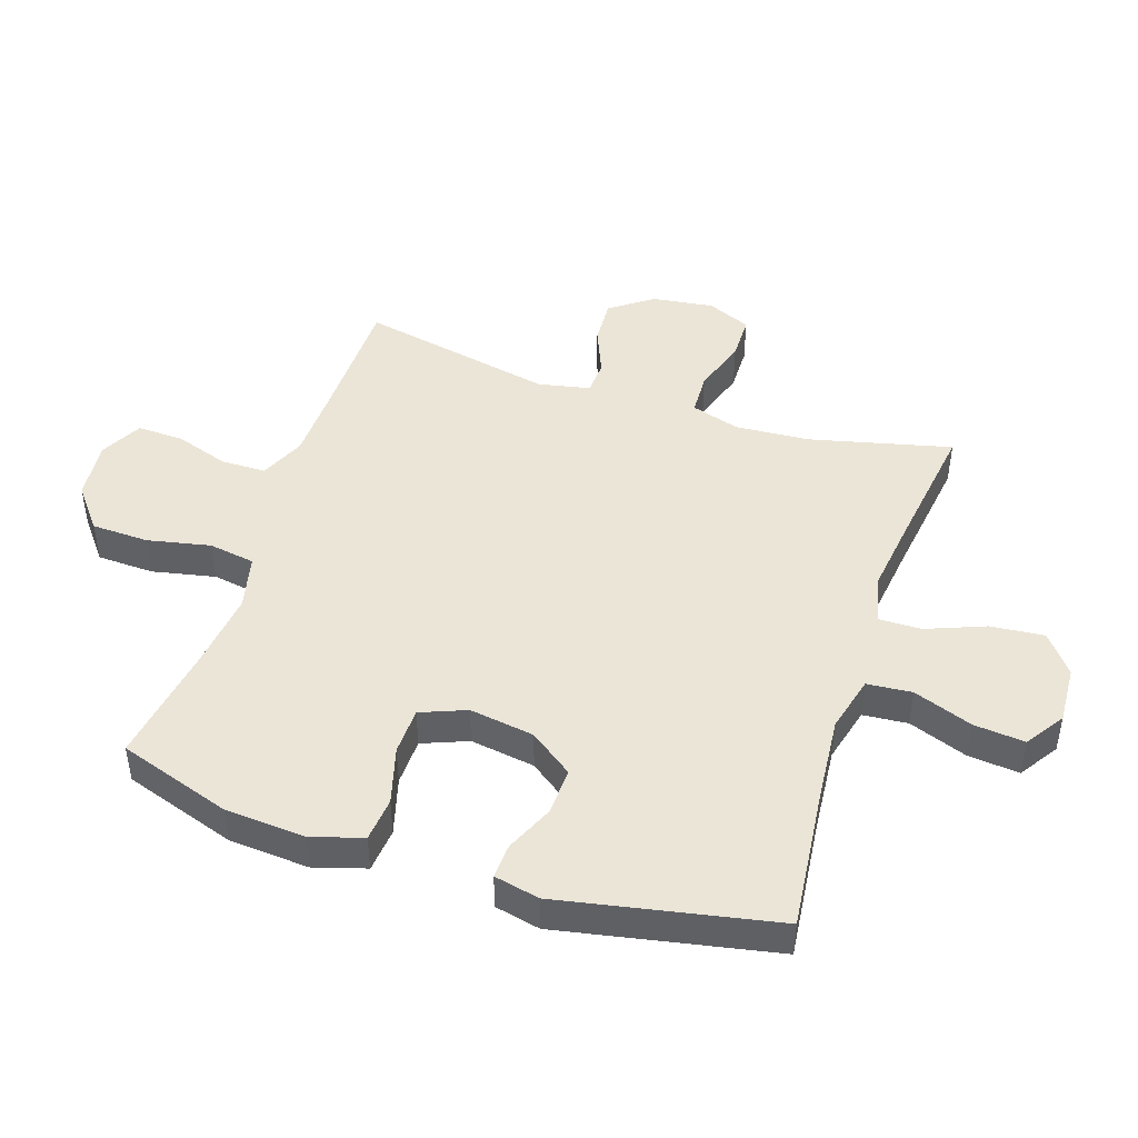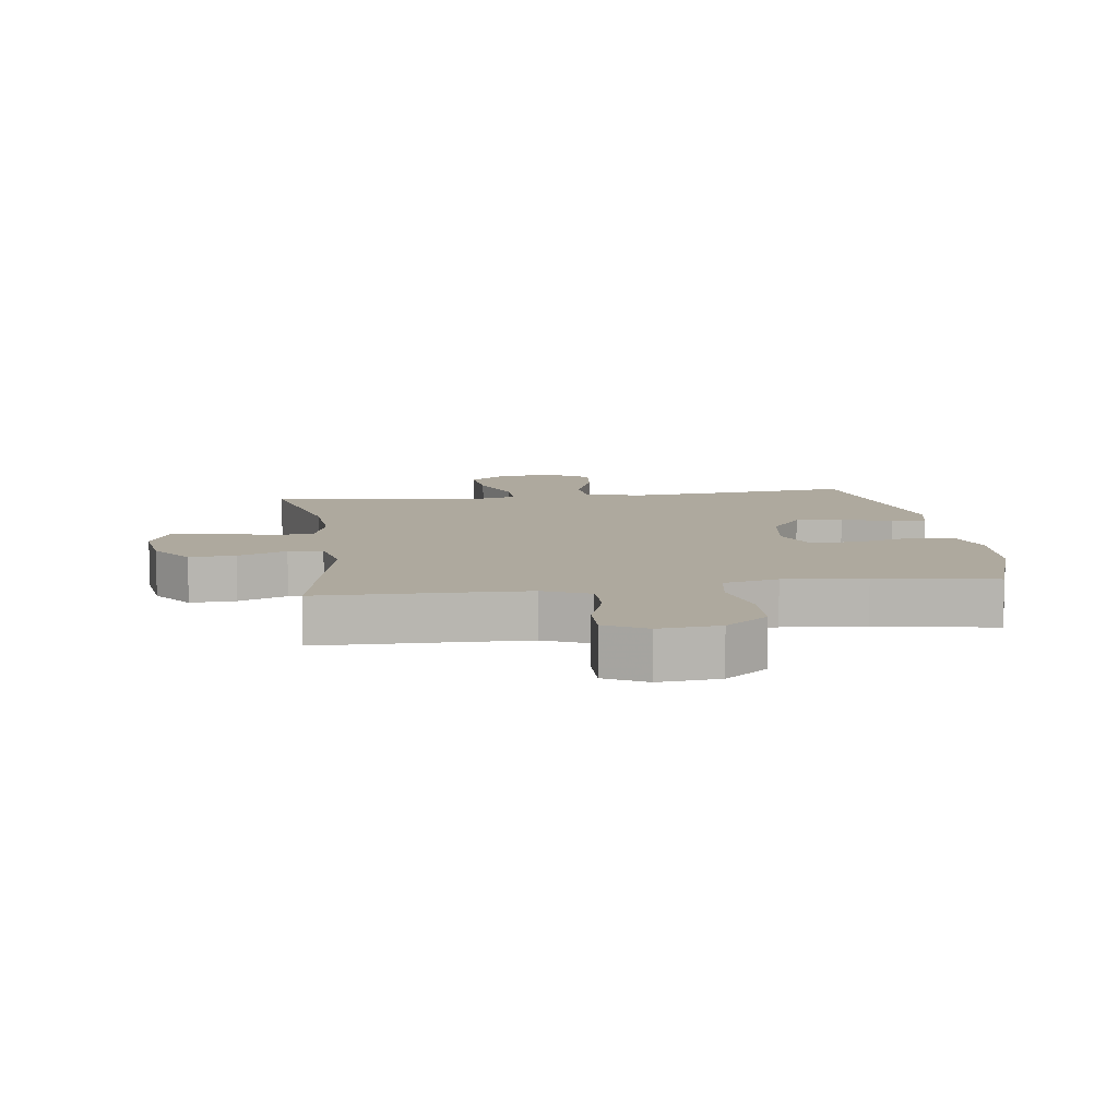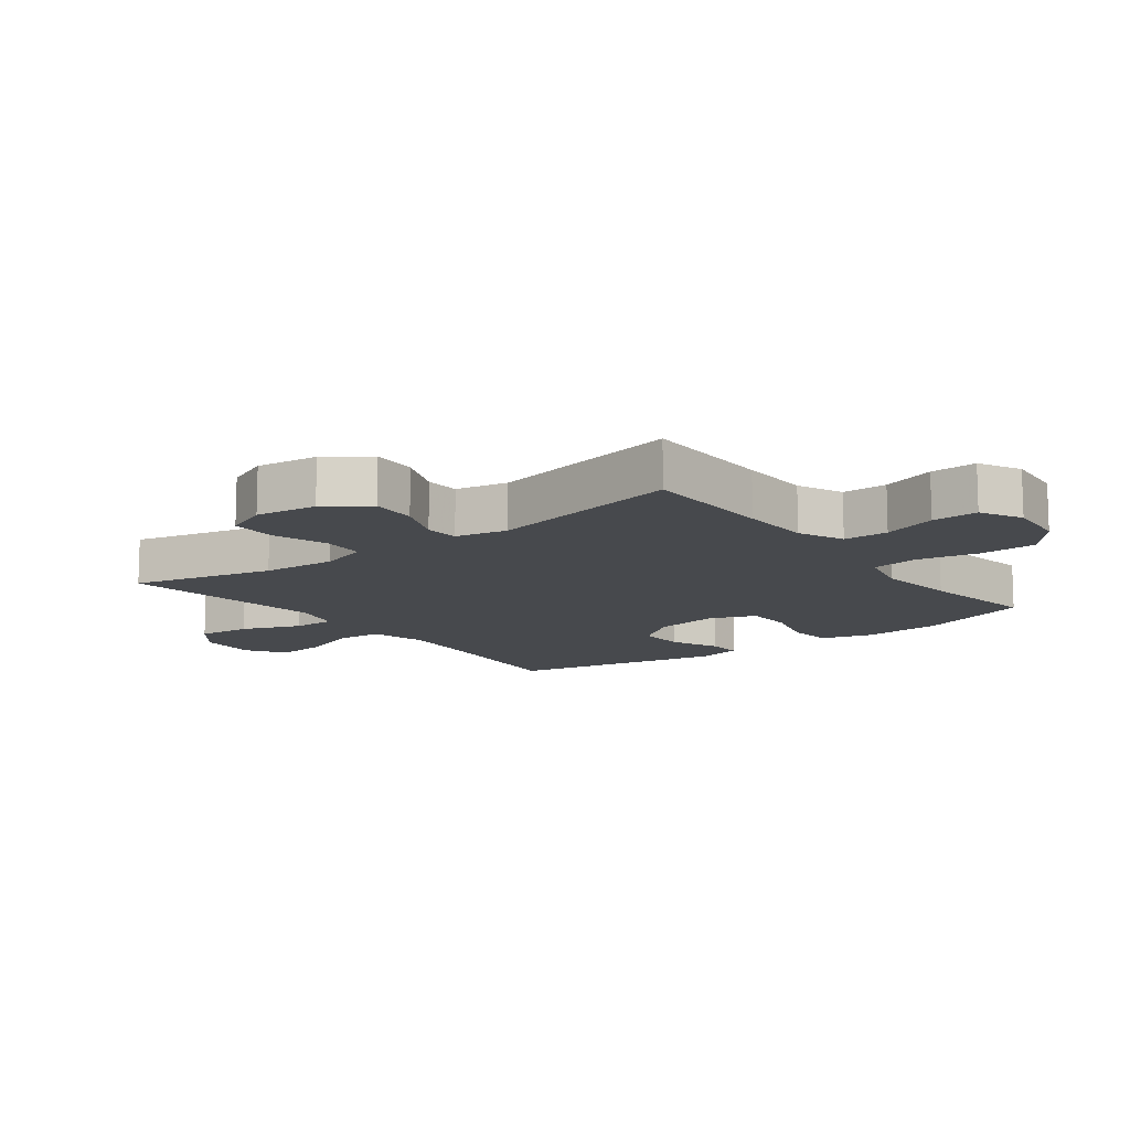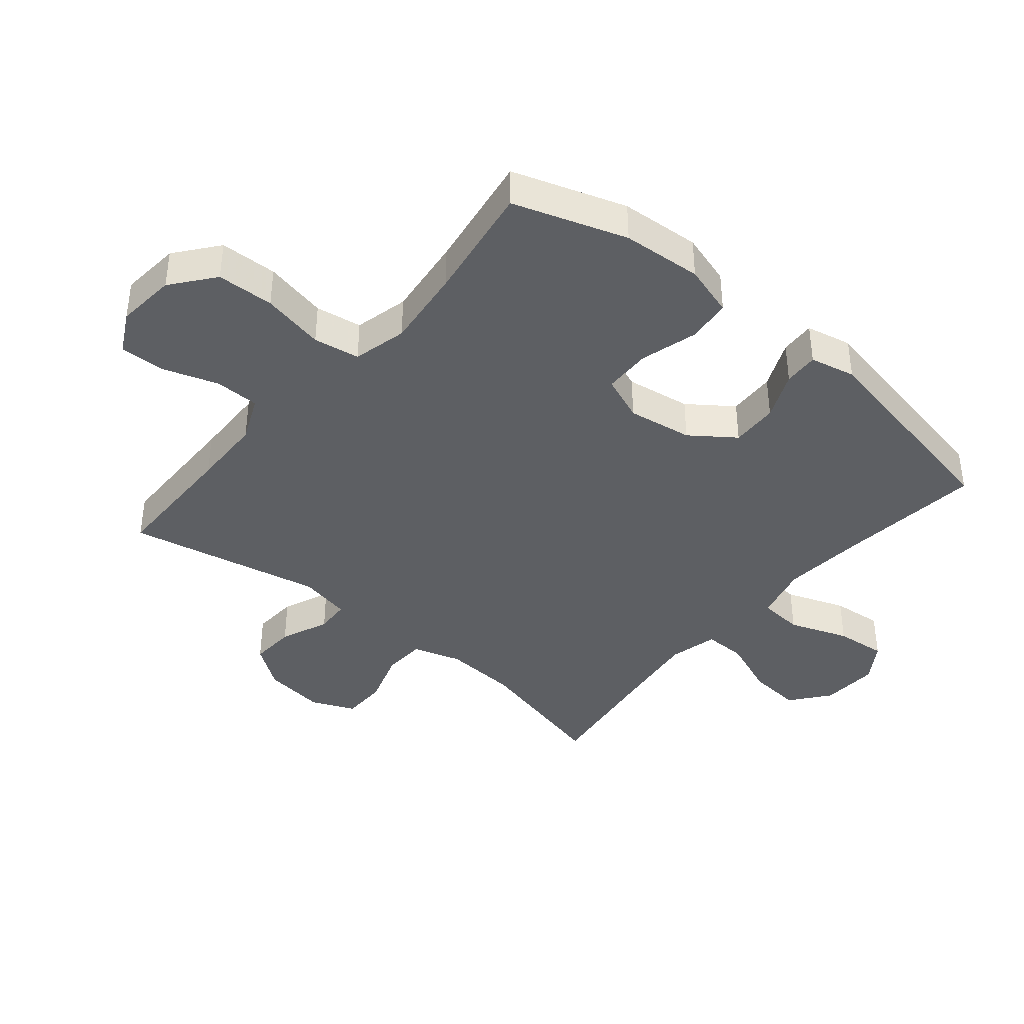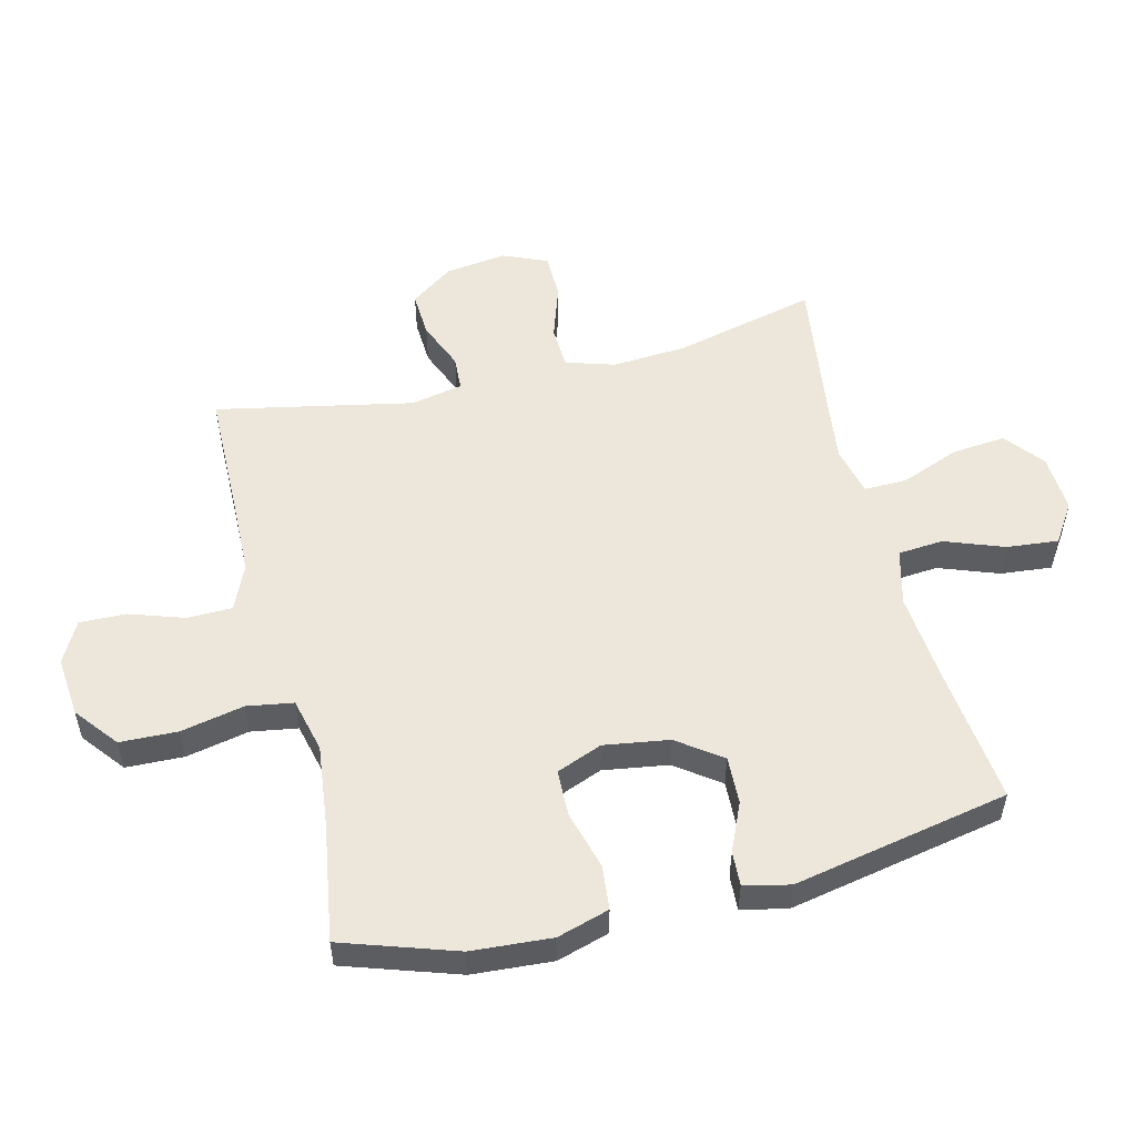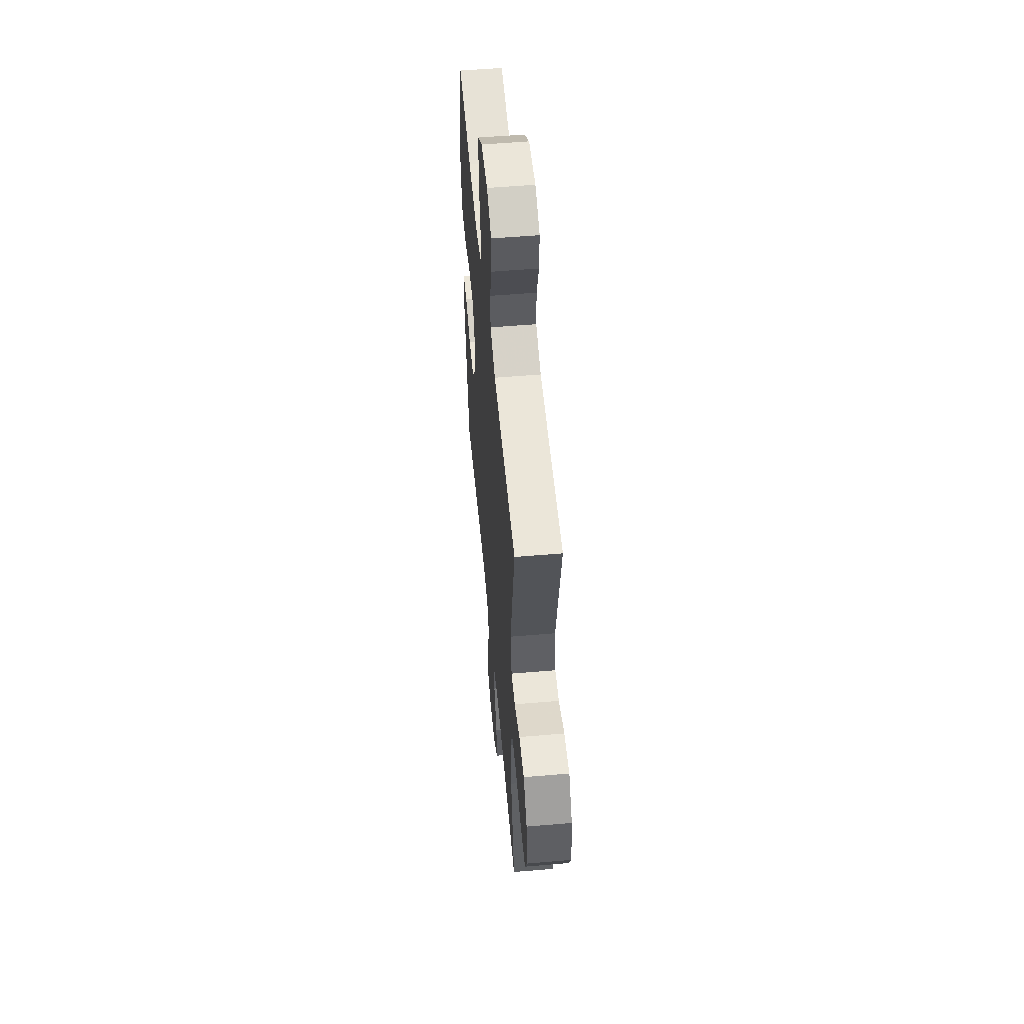
<metadata>
{"format":"obj","ext":"obj","renderer":"f3d","projection":"perspective","resolution":1024,"background":"white","views":[{"elev":45.7,"azim":108.2,"up":"+Y"},{"elev":9.1,"azim":-7.9,"up":"+Y"},{"elev":-12.3,"azim":-52.8,"up":"+Y"},{"elev":-39.8,"azim":50.1,"up":"+Y"},{"elev":53.5,"azim":76.1,"up":"+Y"},{"elev":54.5,"azim":-95.2,"up":"+Z"}]}
</metadata>
<code>
v -0.5 0.07 -0.5
v -0.445 0.07 -0.273
v -0.437 0.07 -0.154
v -0.461 0.07 -0.076
v -0.53 0.07 -0.073
v -0.618 0.07 -0.102
v -0.691 0.07 -0.101
v -0.721 0.07 -0.031
v -0.708 0.07 0.068
v -0.659 0.07 0.136
v -0.586 0.07 0.132
v -0.508 0.07 0.1
v -0.453 0.07 0.103
v -0.436 0.07 0.186
v -0.5 0.07 0.5
v -0.287 0.07 0.503
v -0.173 0.07 0.506
v -0.1 0.07 0.538
v -0.099 0.07 0.61
v -0.128 0.07 0.697
v -0.13 0.07 0.771
v -0.064 0.07 0.806
v 0.032 0.07 0.797
v 0.1 0.07 0.743
v 0.103 0.07 0.651
v 0.082 0.07 0.55
v 0.094 0.07 0.476
v 0.181 0.07 0.455
v 0.31 0.07 0.47
v 0.5 0.07 0.5
v 0.56 0.07 0.319
v 0.569 0.07 0.191
v 0.544 0.07 0.108
v 0.473 0.07 0.101
v 0.381 0.07 0.127
v 0.305 0.07 0.125
v 0.276 0.07 0.052
v 0.292 0.07 -0.052
v 0.343 0.07 -0.122
v 0.419 0.07 -0.119
v 0.496 0.07 -0.085
v 0.552 0.07 -0.082
v 0.568 0.07 -0.155
v 0.5 0.07 -0.5
v 0.272 0.07 -0.475
v 0.135 0.07 -0.463
v 0.045 0.07 -0.486
v 0.039 0.07 -0.558
v 0.074 0.07 -0.653
v 0.082 0.07 -0.735
v 0.02 0.07 -0.776
v -0.073 0.07 -0.771
v -0.135 0.07 -0.722
v -0.127 0.07 -0.636
v -0.09 0.07 -0.542
v -0.089 0.07 -0.474
v -0.167 0.07 -0.455
v -0.291 0.07 -0.471
v -0.5 0 -0.5
v -0.445 0 -0.273
v -0.437 0 -0.154
v -0.461 0 -0.076
v -0.53 0 -0.073
v -0.618 0 -0.102
v -0.691 0 -0.101
v -0.721 0 -0.031
v -0.708 0 0.068
v -0.659 0 0.136
v -0.586 0 0.132
v -0.508 0 0.1
v -0.453 0 0.103
v -0.436 0 0.186
v -0.5 0 0.5
v -0.287 0 0.503
v -0.173 0 0.506
v -0.1 0 0.538
v -0.099 0 0.61
v -0.128 0 0.697
v -0.13 0 0.771
v -0.064 0 0.806
v 0.032 0 0.797
v 0.1 0 0.743
v 0.103 0 0.651
v 0.082 0 0.55
v 0.094 0 0.476
v 0.181 0 0.455
v 0.31 0 0.47
v 0.5 0 0.5
v 0.56 0 0.319
v 0.569 0 0.191
v 0.544 0 0.108
v 0.473 0 0.101
v 0.381 0 0.127
v 0.305 0 0.125
v 0.276 0 0.052
v 0.292 0 -0.052
v 0.343 0 -0.122
v 0.419 0 -0.119
v 0.496 0 -0.085
v 0.552 0 -0.082
v 0.568 0 -0.155
v 0.5 0 -0.5
v 0.272 0 -0.475
v 0.135 0 -0.463
v 0.045 0 -0.486
v 0.039 0 -0.558
v 0.074 0 -0.653
v 0.082 0 -0.735
v 0.02 0 -0.776
v -0.073 0 -0.771
v -0.135 0 -0.722
v -0.127 0 -0.636
v -0.09 0 -0.542
v -0.089 0 -0.474
v -0.167 0 -0.455
v -0.291 0 -0.471
f 52 53 54 55
f 52 55 56
f 51 52 56
f 48 49 50 51
f 47 48 51 56
f 46 47 56 57
f 42 43 44 45
f 40 41 42 45
f 39 40 45 46
f 38 39 46 57
f 32 33 34 35
f 32 35 36
f 29 30 31 32
f 28 29 32 36
f 27 28 36 37
f 23 24 25 26
f 23 26 27
f 22 23 27
f 19 20 21 22
f 18 19 22 27
f 17 18 27 37
f 14 15 16
f 13 14 16 17
f 9 10 11 12
f 9 12 13
f 8 9 13
f 5 6 7 8
f 4 5 8 13
f 3 4 13 17
f 58 1 2
f 37 38 57 58
f 17 37 58
f 2 3 17 58
f 113 112 111 110
f 114 113 110
f 114 110 109
f 109 108 107 106
f 114 109 106 105
f 115 114 105 104
f 103 102 101 100
f 103 100 99 98
f 104 103 98 97
f 115 104 97 96
f 93 92 91 90
f 94 93 90
f 90 89 88 87
f 94 90 87 86
f 95 94 86 85
f 84 83 82 81
f 85 84 81
f 85 81 80
f 80 79 78 77
f 85 80 77 76
f 95 85 76 75
f 74 73 72
f 75 74 72 71
f 70 69 68 67
f 71 70 67
f 71 67 66
f 66 65 64 63
f 71 66 63 62
f 75 71 62 61
f 60 59 116
f 116 115 96 95
f 116 95 75
f 116 75 61 60
f 1 59 60 2
f 2 60 61 3
f 3 61 62 4
f 4 62 63 5
f 5 63 64 6
f 6 64 65 7
f 7 65 66 8
f 8 66 67 9
f 9 67 68 10
f 10 68 69 11
f 11 69 70 12
f 12 70 71 13
f 13 71 72 14
f 14 72 73 15
f 15 73 74 16
f 16 74 75 17
f 17 75 76 18
f 18 76 77 19
f 19 77 78 20
f 20 78 79 21
f 21 79 80 22
f 22 80 81 23
f 23 81 82 24
f 24 82 83 25
f 25 83 84 26
f 26 84 85 27
f 27 85 86 28
f 28 86 87 29
f 29 87 88 30
f 30 88 89 31
f 31 89 90 32
f 32 90 91 33
f 33 91 92 34
f 34 92 93 35
f 35 93 94 36
f 36 94 95 37
f 37 95 96 38
f 38 96 97 39
f 39 97 98 40
f 40 98 99 41
f 41 99 100 42
f 42 100 101 43
f 43 101 102 44
f 44 102 103 45
f 45 103 104 46
f 46 104 105 47
f 47 105 106 48
f 48 106 107 49
f 49 107 108 50
f 50 108 109 51
f 51 109 110 52
f 52 110 111 53
f 53 111 112 54
f 54 112 113 55
f 55 113 114 56
f 56 114 115 57
f 57 115 116 58
f 58 116 59 1

</code>
